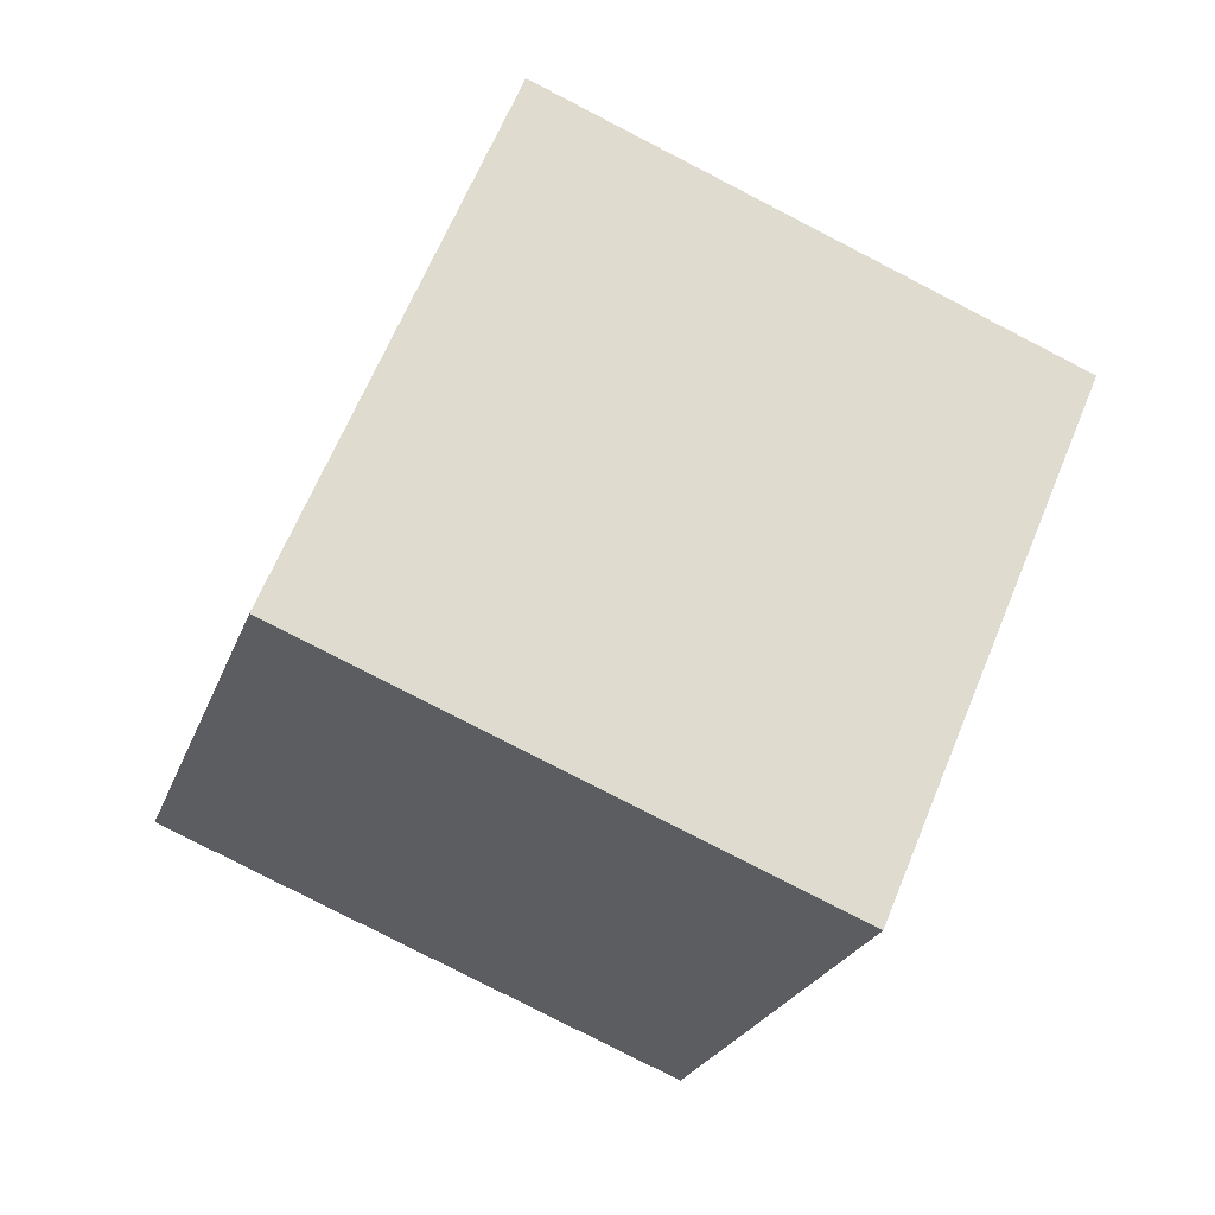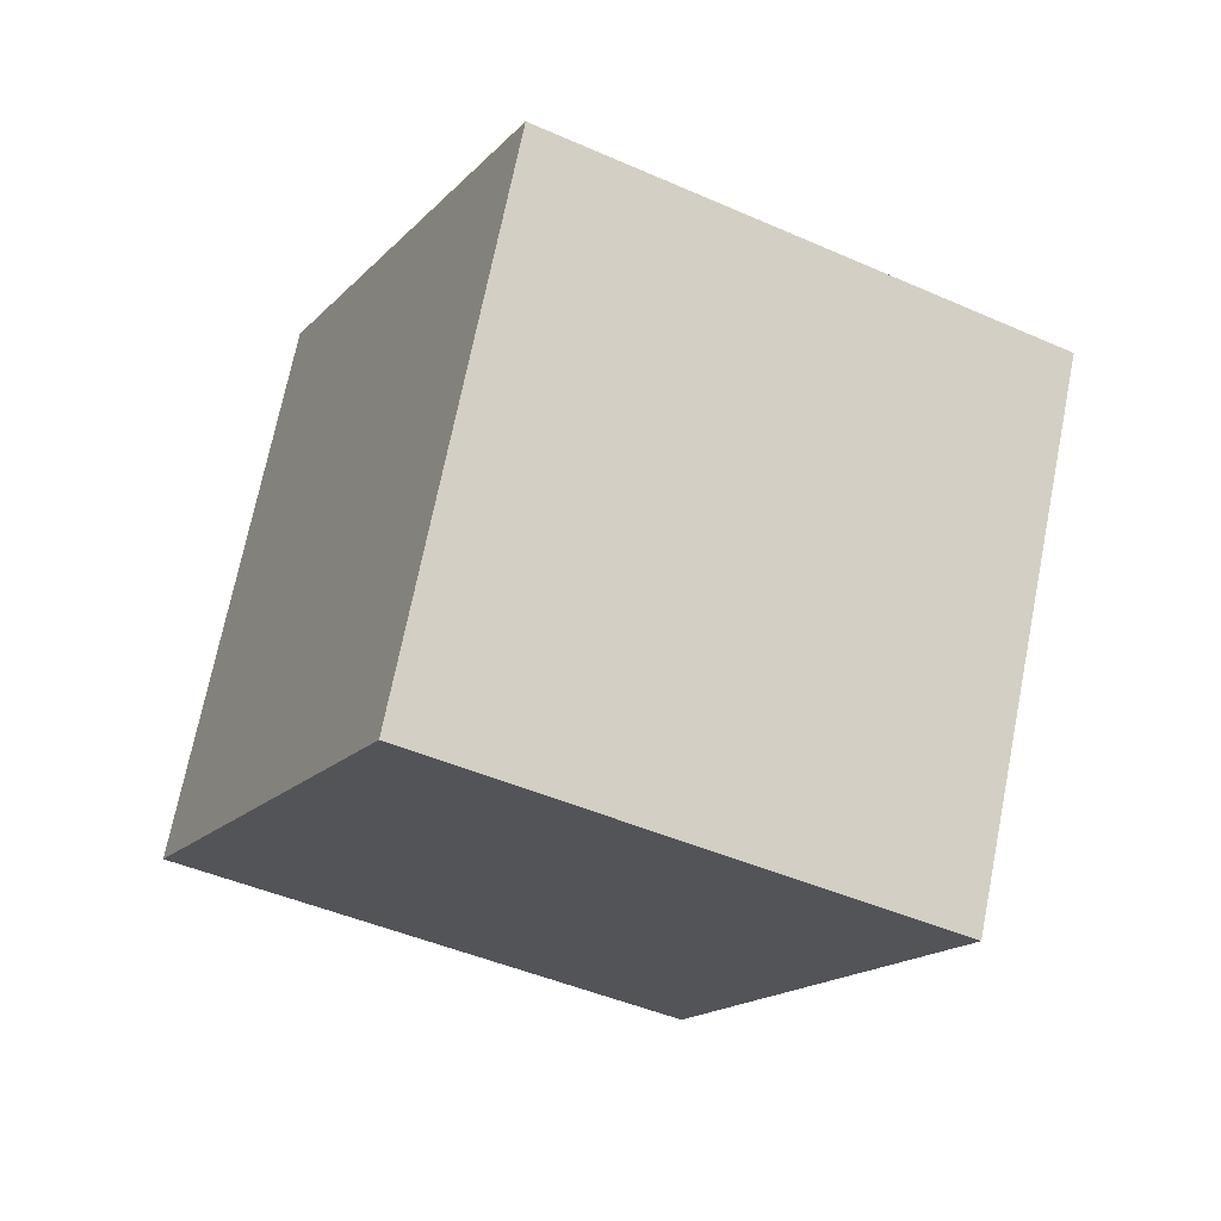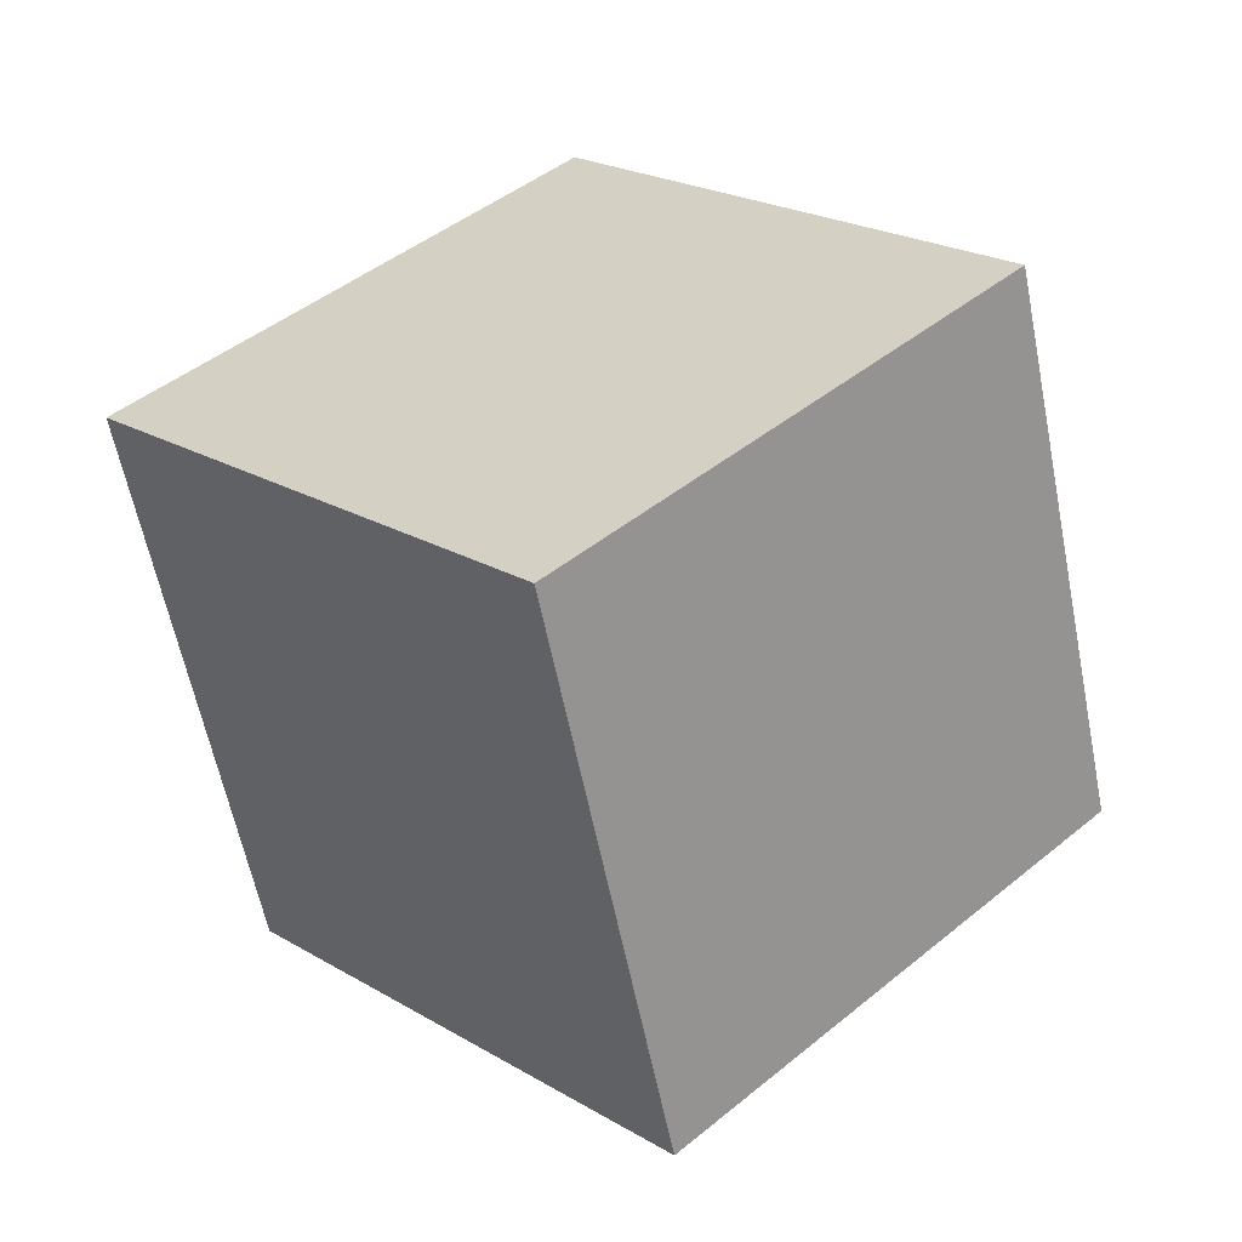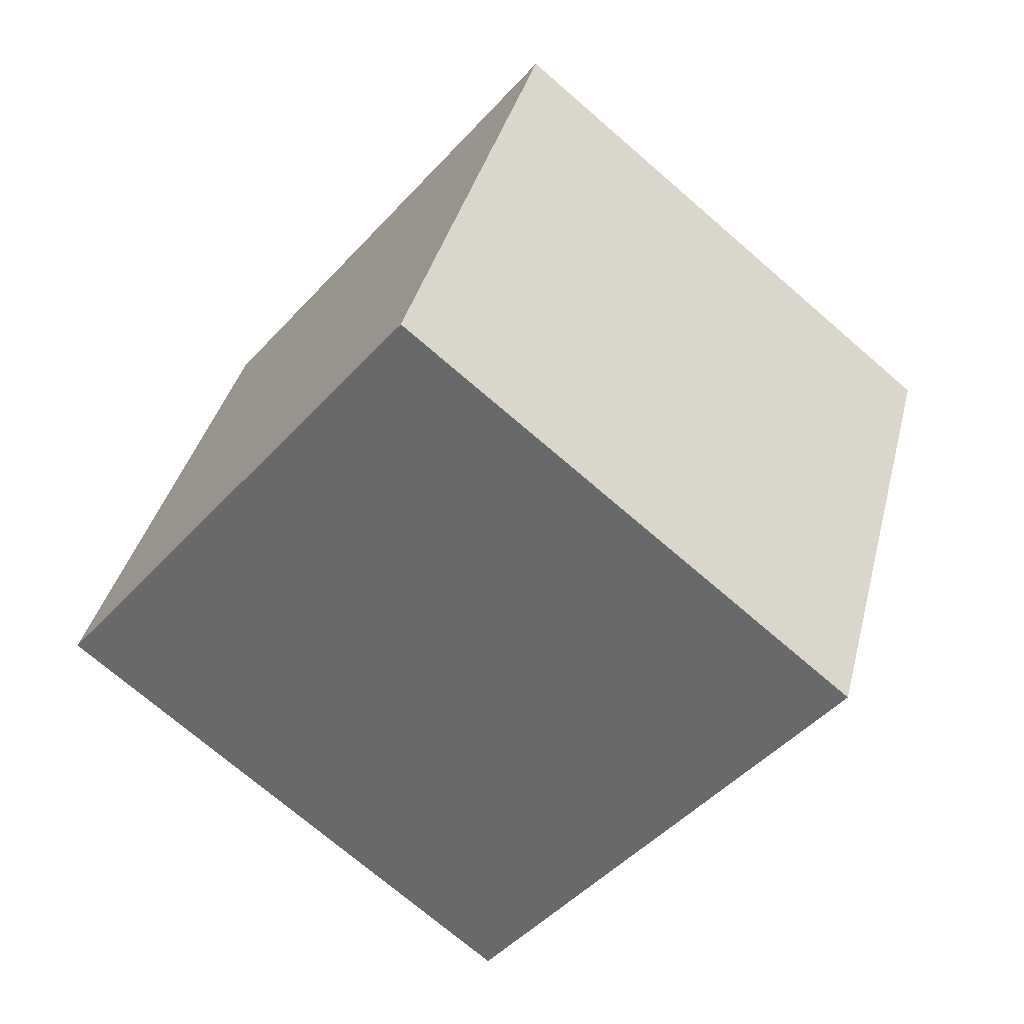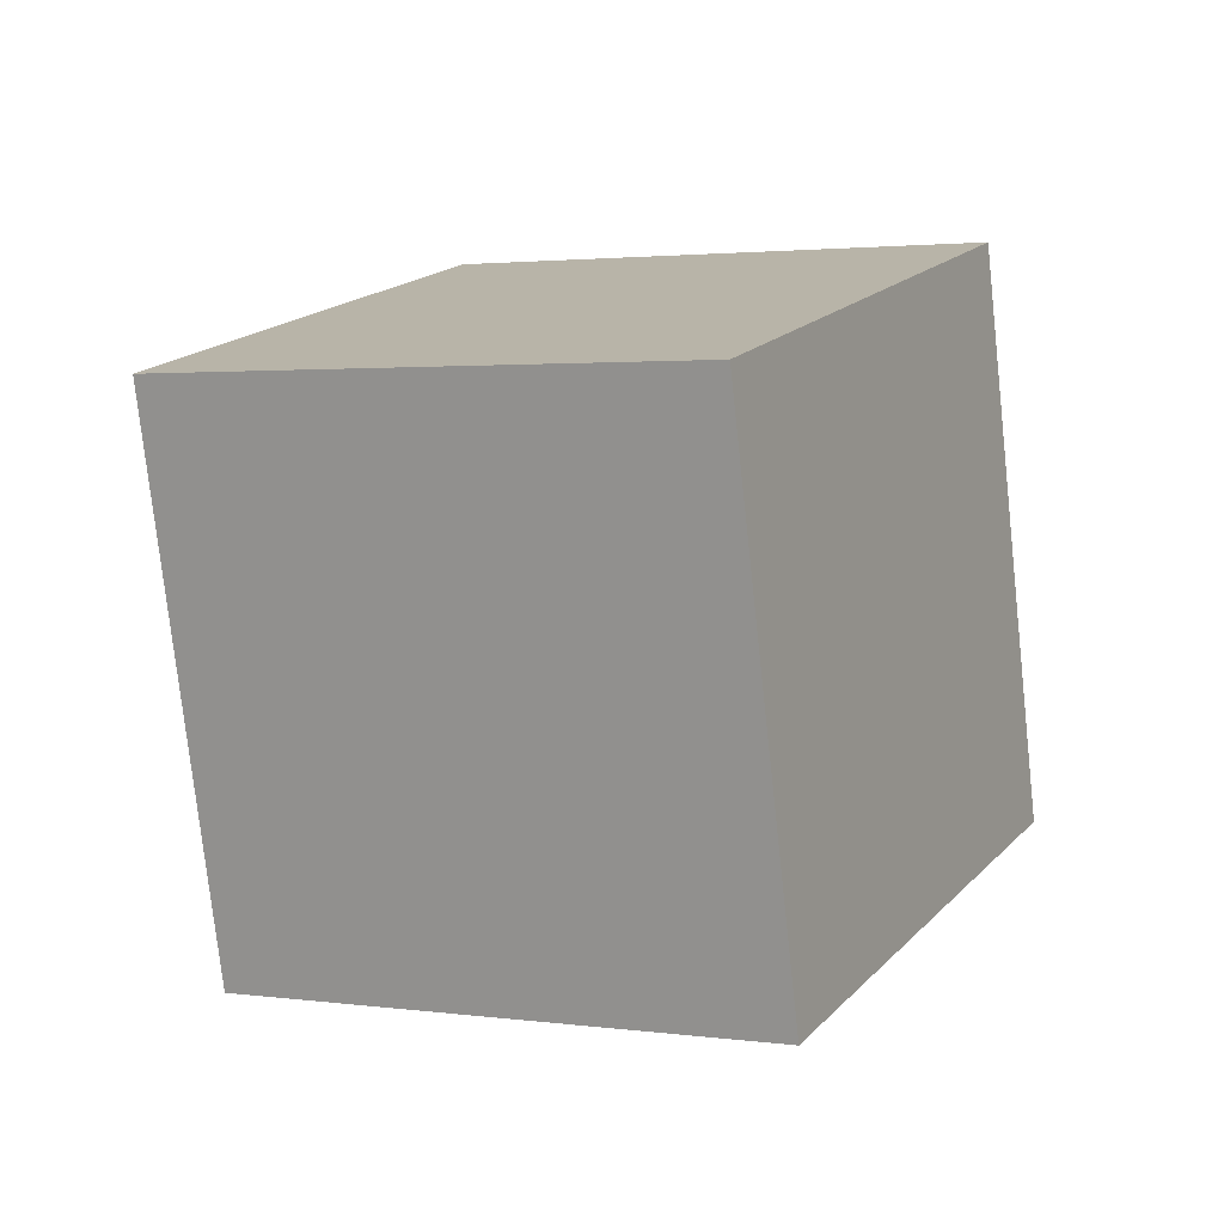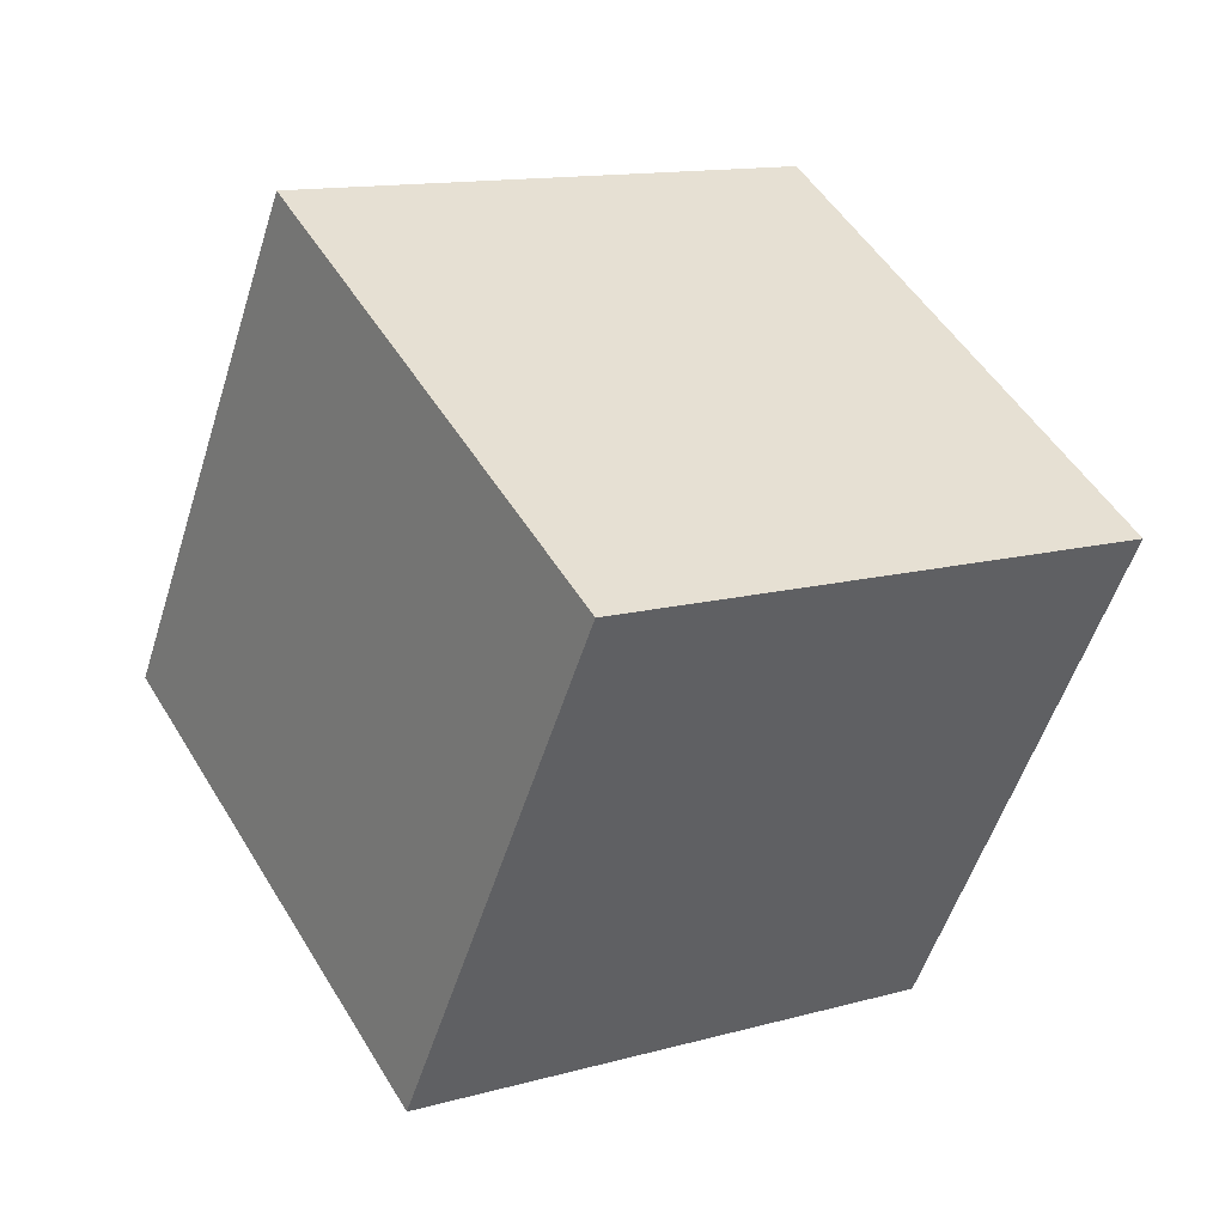
<metadata>
{"format":"obj","ext":"obj","renderer":"f3d","projection":"perspective","resolution":1024,"background":"white","views":[{"elev":-9.5,"azim":-119.6,"up":"+Y"},{"elev":55.4,"azim":-90.4,"up":"+Z"},{"elev":5.1,"azim":32.5,"up":"+Y"},{"elev":-29.5,"azim":-143.0,"up":"+Y"},{"elev":-64.4,"azim":-97.5,"up":"+Y"},{"elev":61.2,"azim":-133.7,"up":"+Y"}]}
</metadata>
<code>
o Cube.017_Cube.1078
v 0.7166 -0.05364 2.009
v 1.711 -0.2633 2.254
v 0.79 0.8669 2.499
v 1.784 0.6572 2.744
v 1.031 0.3951 1.118
v 2.025 0.1854 1.364
v 1.104 1.316 1.608
v 2.098 1.106 1.853
f 2 3 1
f 4 7 3
f 8 5 7
f 6 1 5
f 7 1 3
f 4 6 8
f 2 4 3
f 4 8 7
f 8 6 5
f 6 2 1
f 7 5 1
f 4 2 6

</code>
